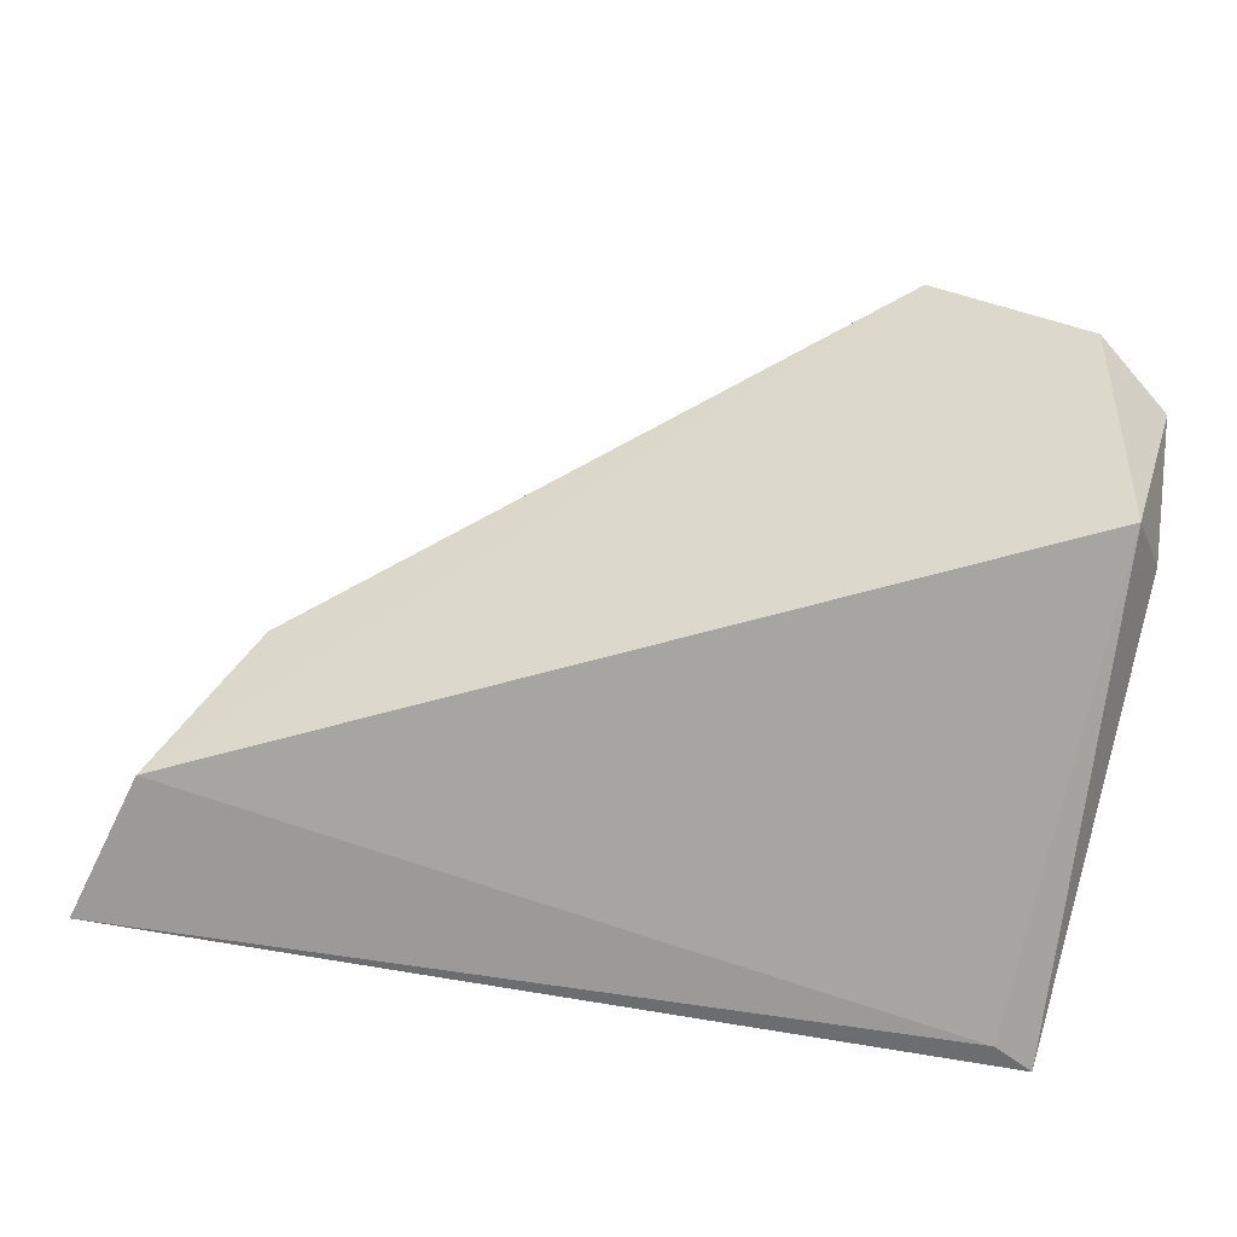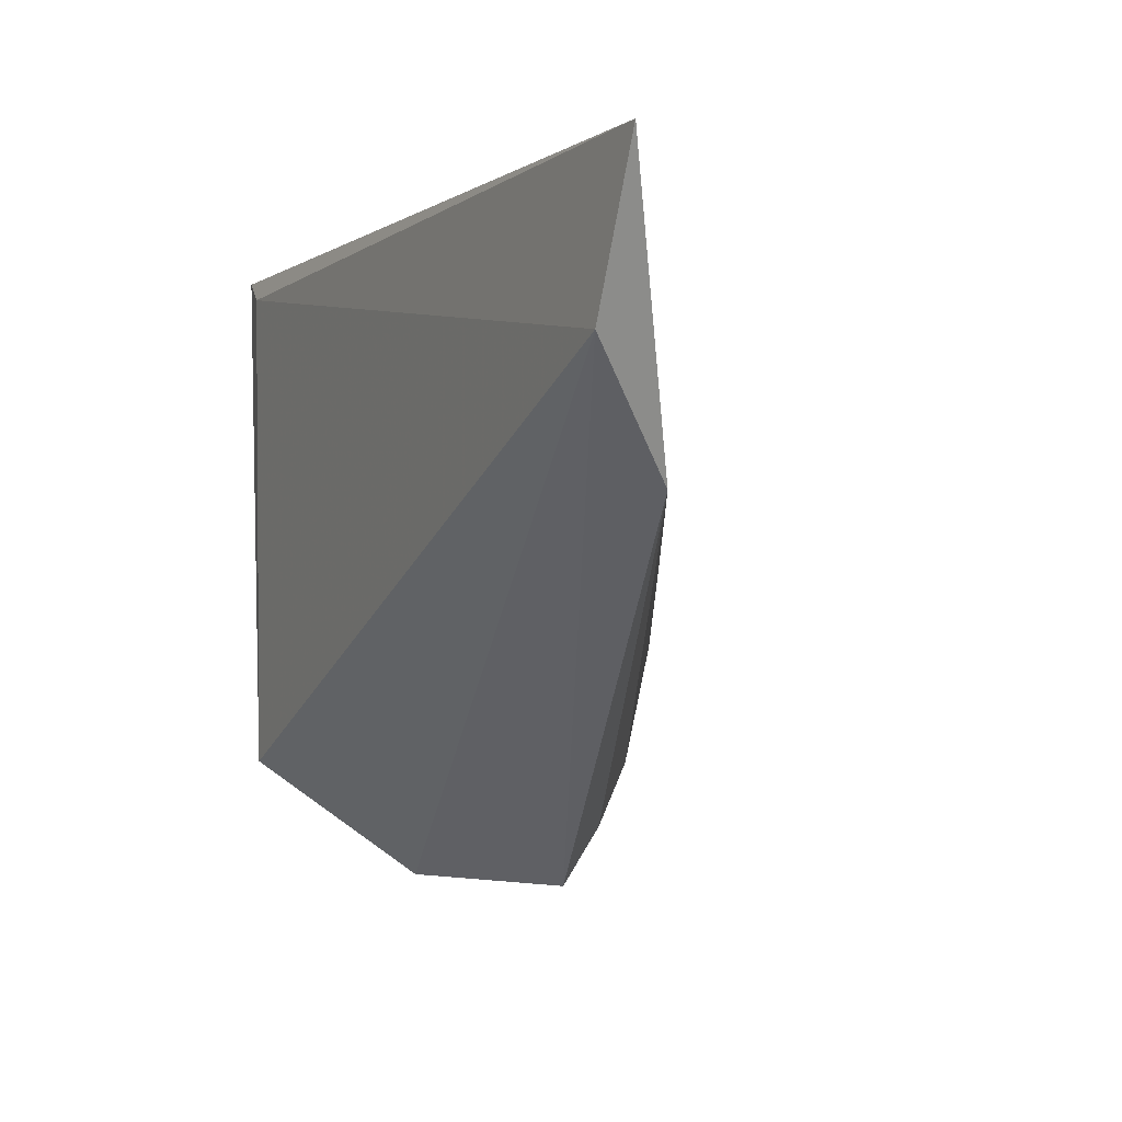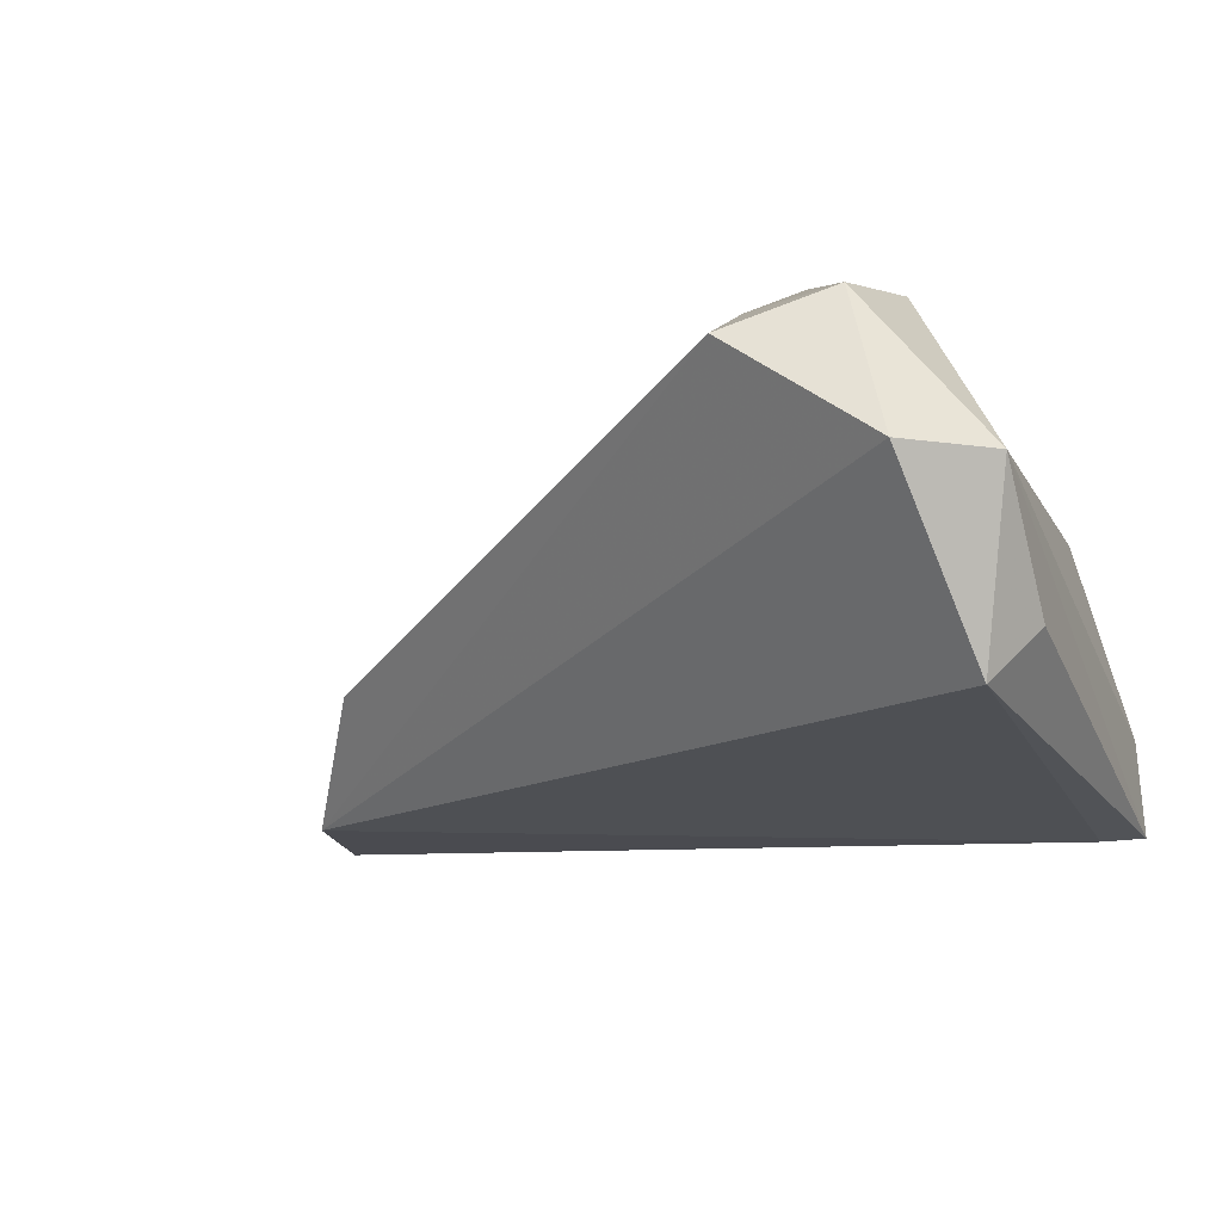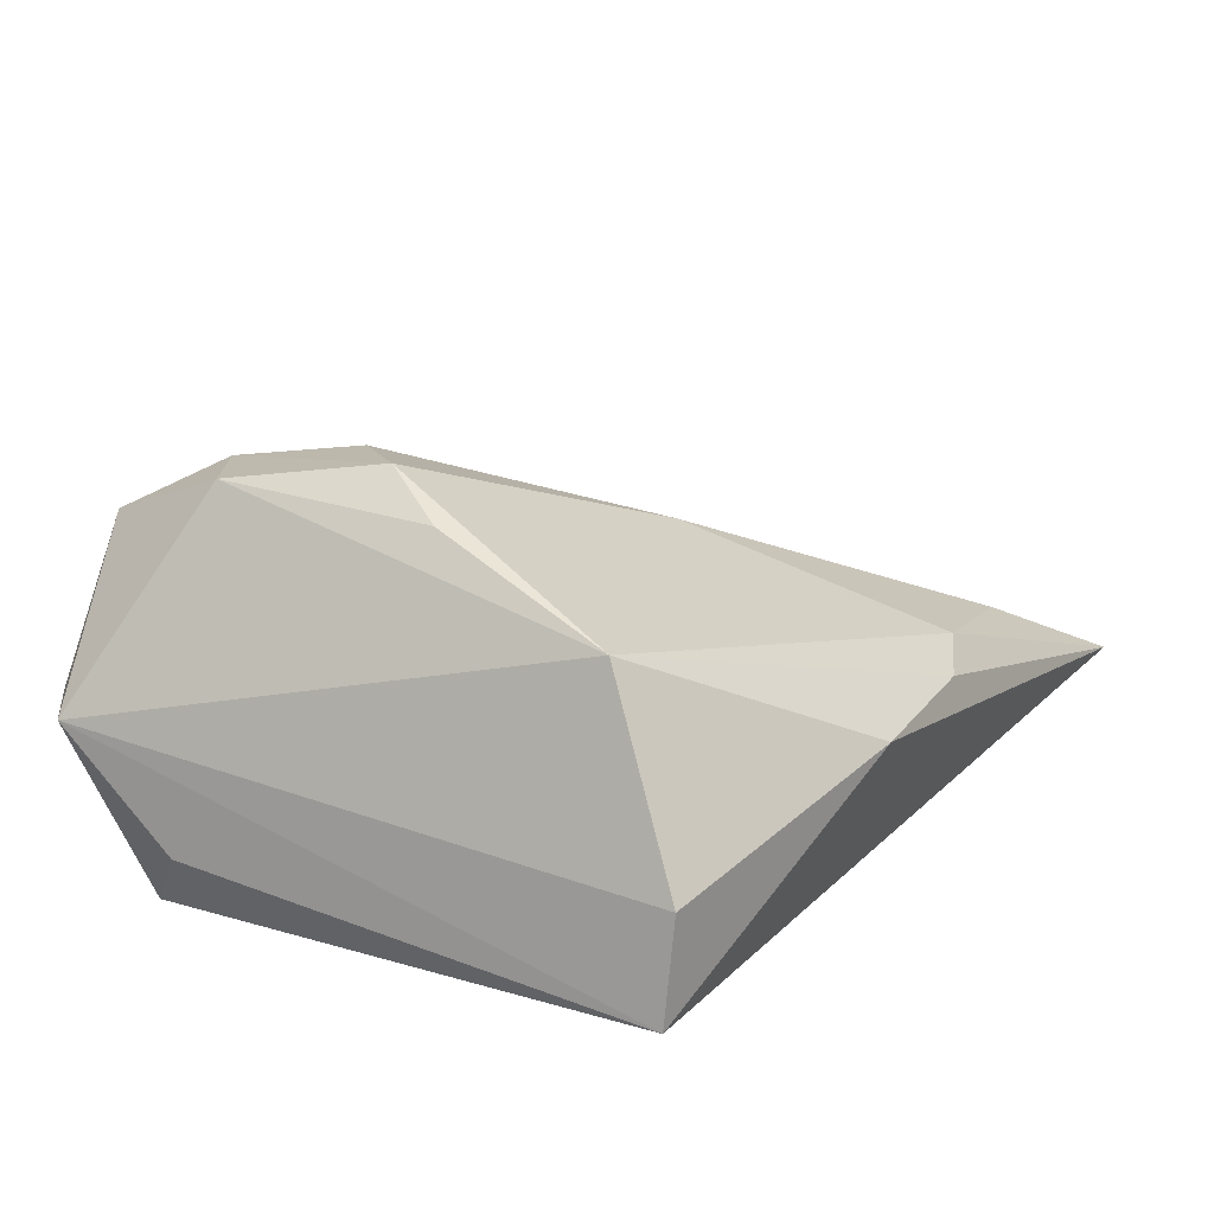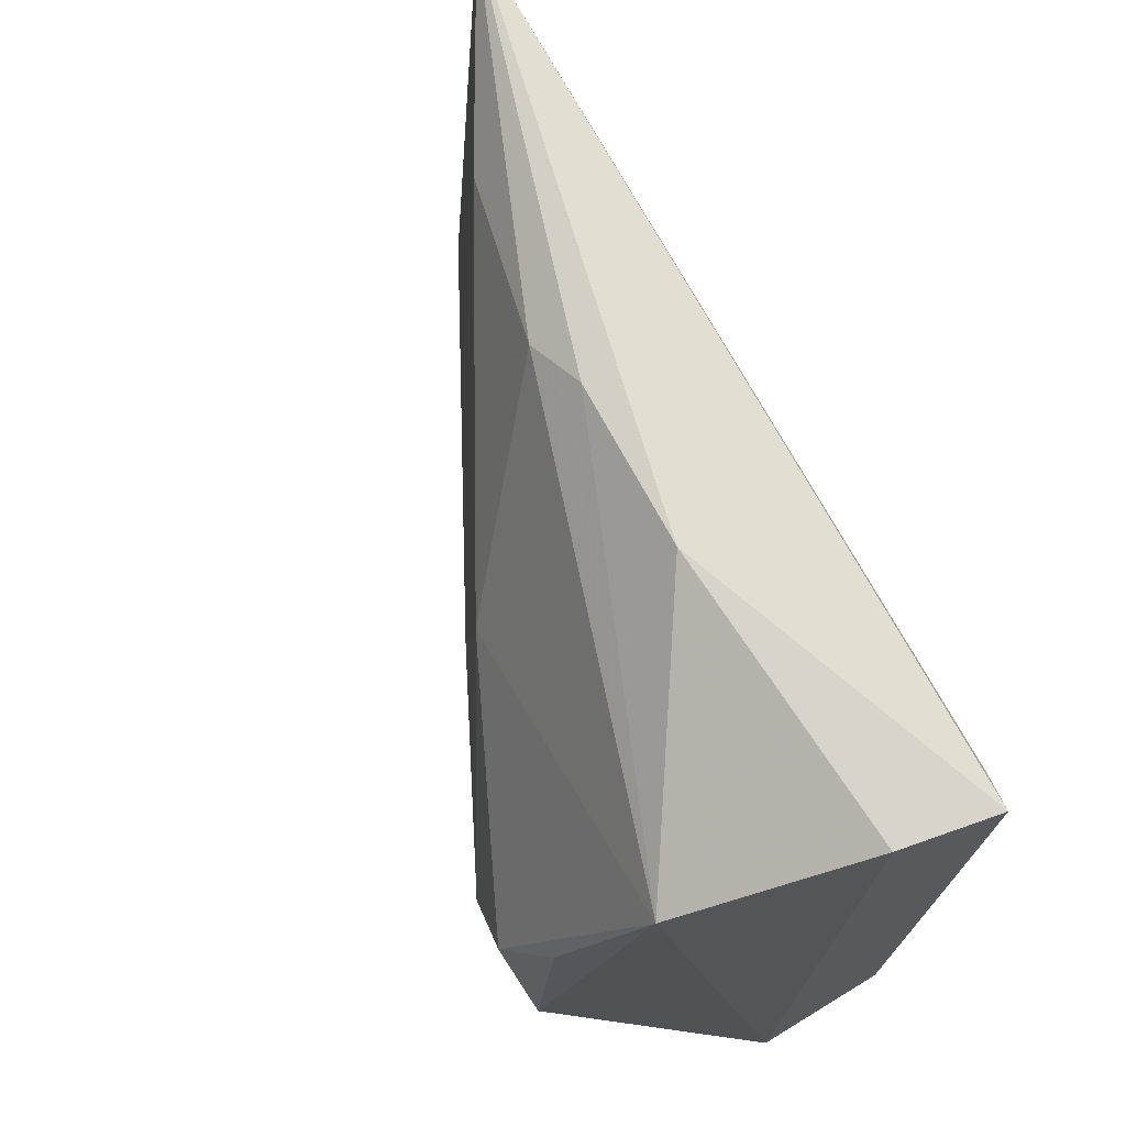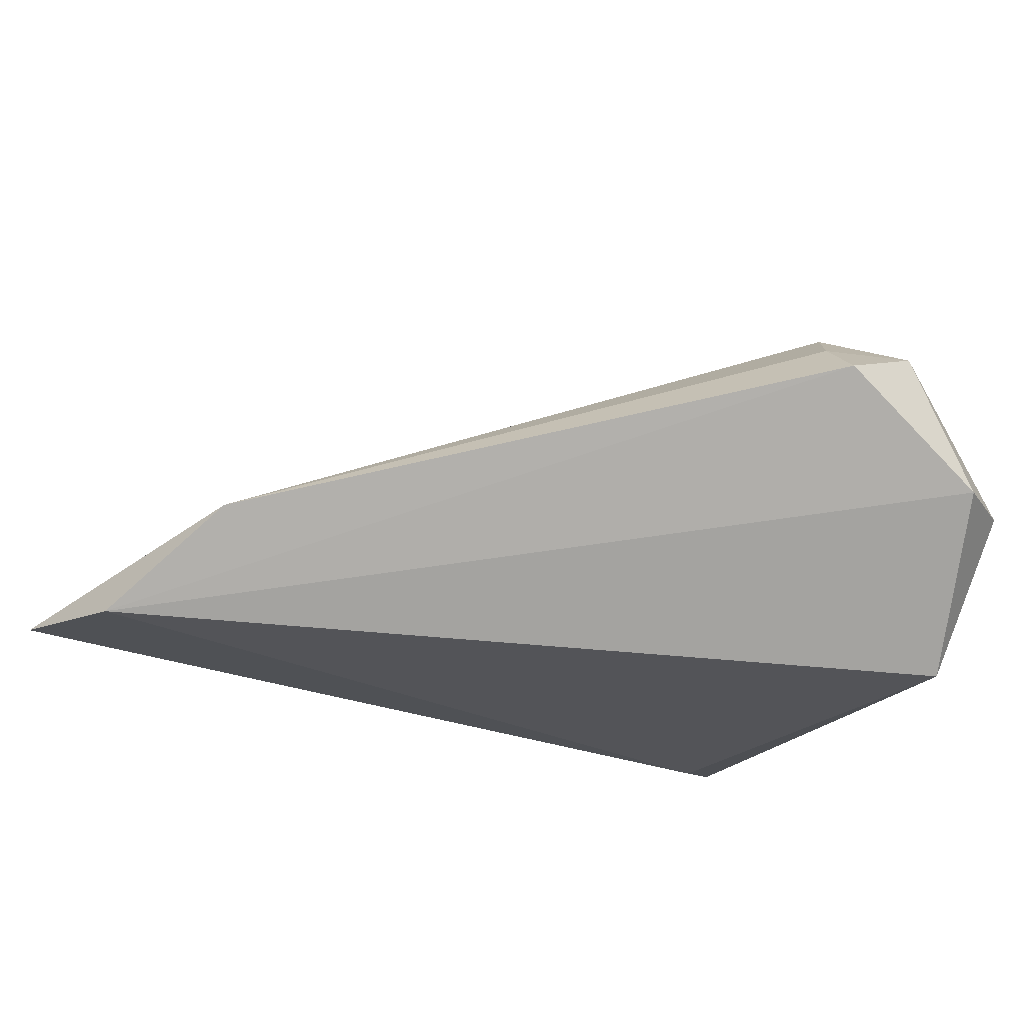
<metadata>
{"format":"obj","ext":"obj","renderer":"f3d","projection":"perspective","resolution":1024,"background":"white","views":[{"elev":-73.8,"azim":-12.0,"up":"+Z"},{"elev":2.6,"azim":-110.7,"up":"+Y"},{"elev":-20.7,"azim":20.8,"up":"+Z"},{"elev":15.8,"azim":118.1,"up":"+Z"},{"elev":67.4,"azim":66.8,"up":"+Y"},{"elev":-21.2,"azim":-28.4,"up":"+Z"}]}
</metadata>
<code>
v 0.01285 -0.03106 0.02305
v 0.02157 -0.0265 0.0229
v 0.02793 -0.03079 -0.01856
v -0.01345 -0.006965 0.01615
v -0.04548 0.02806 0.0007769
v -0.009267 0.007168 0.01622
v 0.02241 -0.001662 0.02132
v 0.0191 -0.04054 0.0179
v -0.05244 0.003092 0.0006039
v -0.06651 0.03494 -0.008463
v 0.02774 0.0191 0.01357
v -0.01794 0.03383 0.001233
v 0.007356 -0.04454 0.01295
v 0.03246 -0.03841 5.374e-05
v 0.03246 -0.02547 -0.01182
v 0.03246 0.02684 -0.01809
v -0.02479 0.03109 0.003573
v -0.06198 0.01725 -0.01035
v 0.03197 0.02775 -0.006862
v 0.02367 -0.04498 -0.0001827
v 0.008522 -0.03793 0.01789
v 0.01775 -0.009084 0.02547
v 0.0279 0.02469 -0.01856
v 0.0006884 0.03458 1.671e-05
v 0.01015 -0.01695 0.02498
f 10 16 23
f 23 16 3
f 24 16 10
f 18 9 10
f 10 23 18
f 18 23 3
f 18 13 9
f 3 16 15
f 15 14 3
f 16 14 15
f 11 14 19
f 19 14 16
f 19 24 11
f 16 24 19
f 12 24 10
f 11 24 12
f 20 18 3
f 13 18 20
f 3 14 20
f 20 14 8
f 8 13 20
f 21 13 8
f 9 13 21
f 6 22 11
f 8 14 2
f 2 14 11
f 9 21 1
f 1 2 22
f 1 21 8
f 8 2 1
f 22 6 25
f 9 1 25
f 25 1 22
f 10 9 5
f 11 12 17
f 17 6 11
f 17 5 6
f 17 12 10
f 10 5 17
f 11 22 7
f 7 2 11
f 22 2 7
f 9 25 4
f 4 25 6
f 4 5 9
f 6 5 4

</code>
